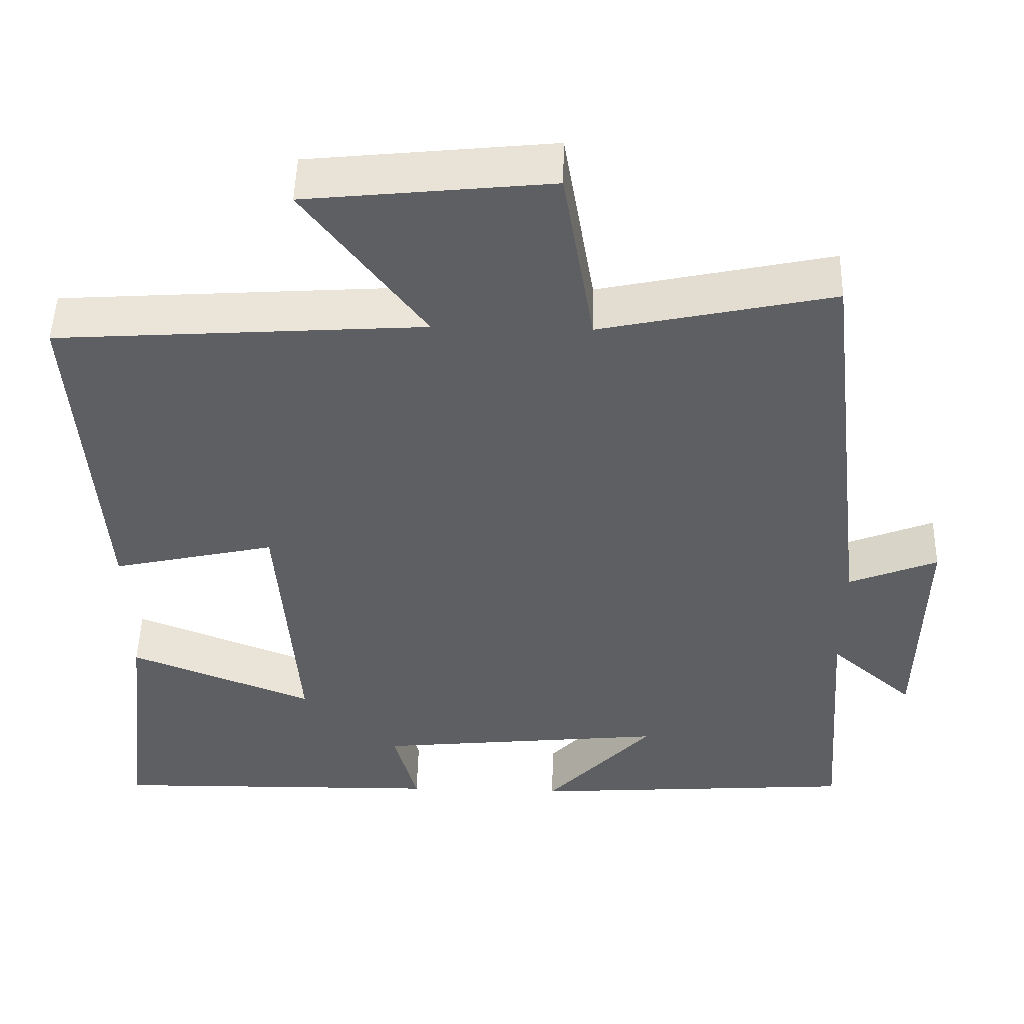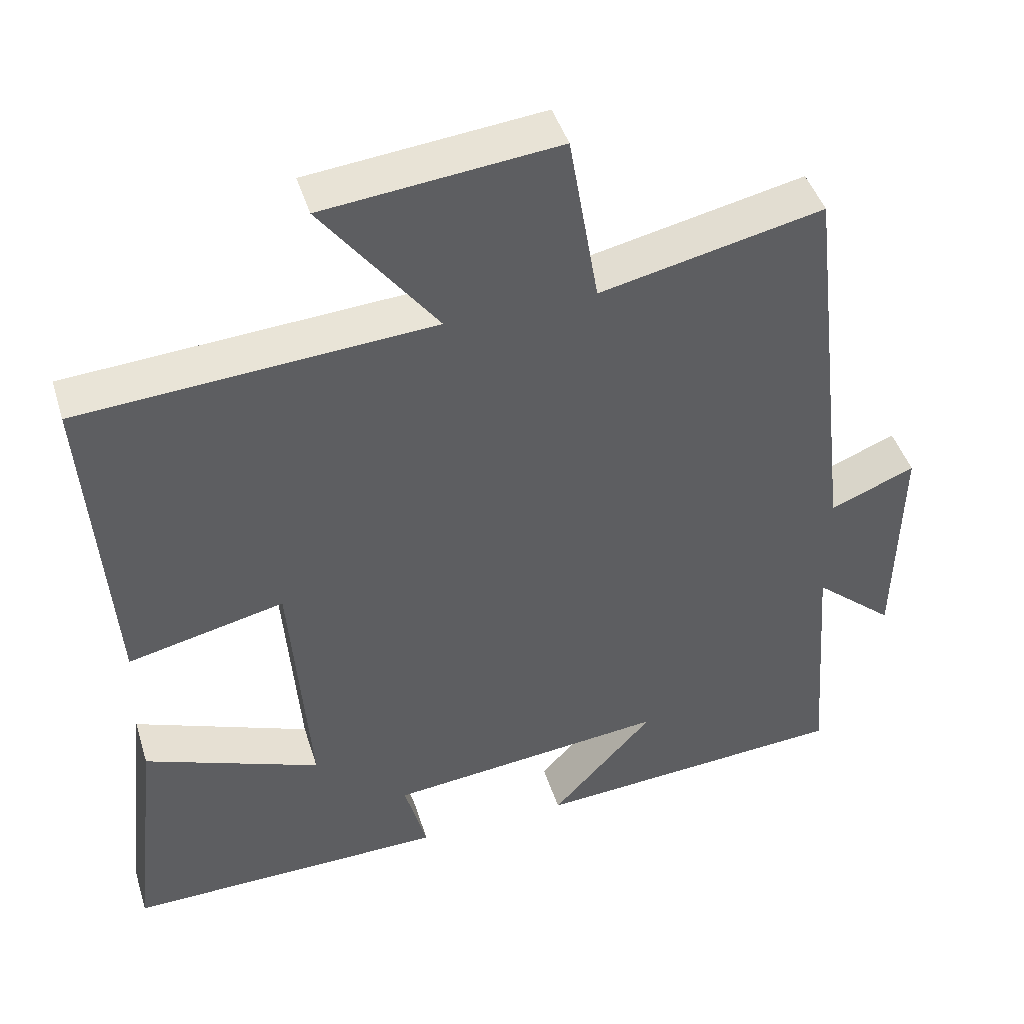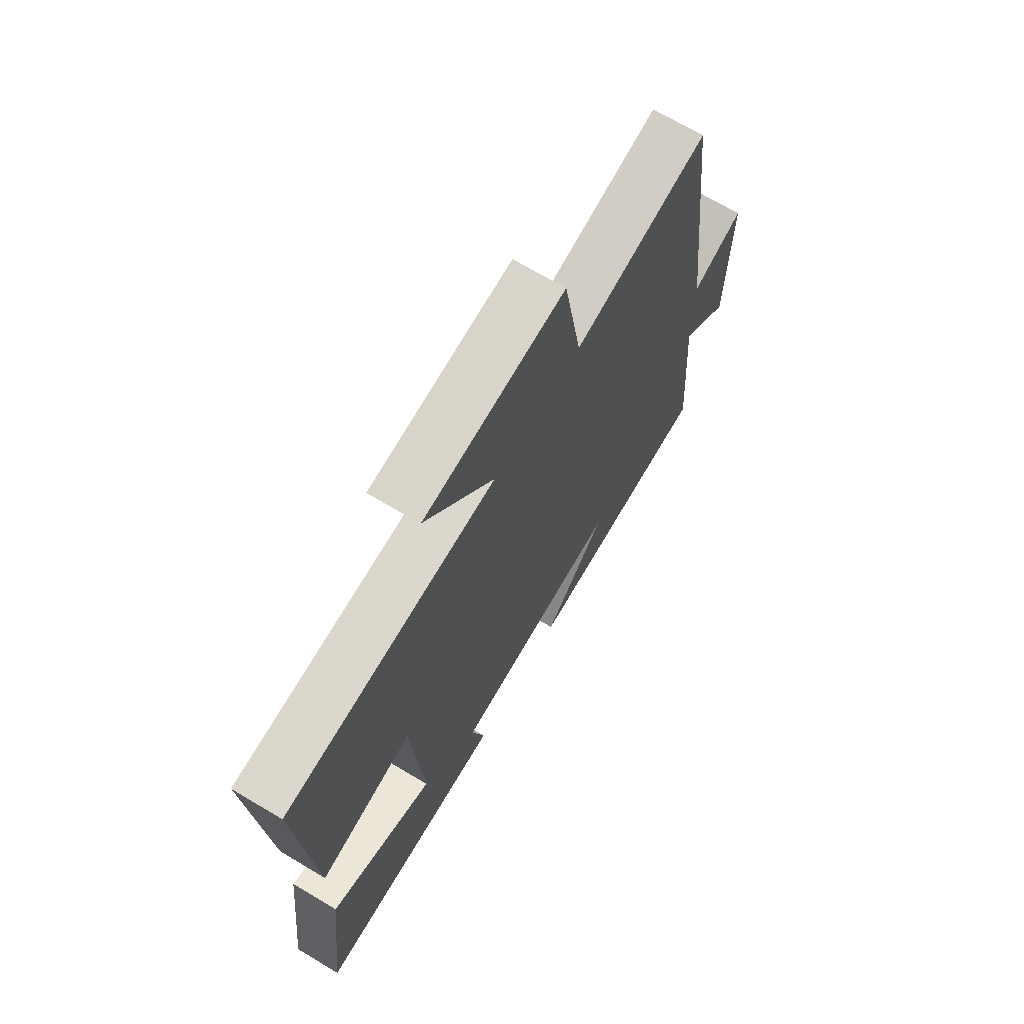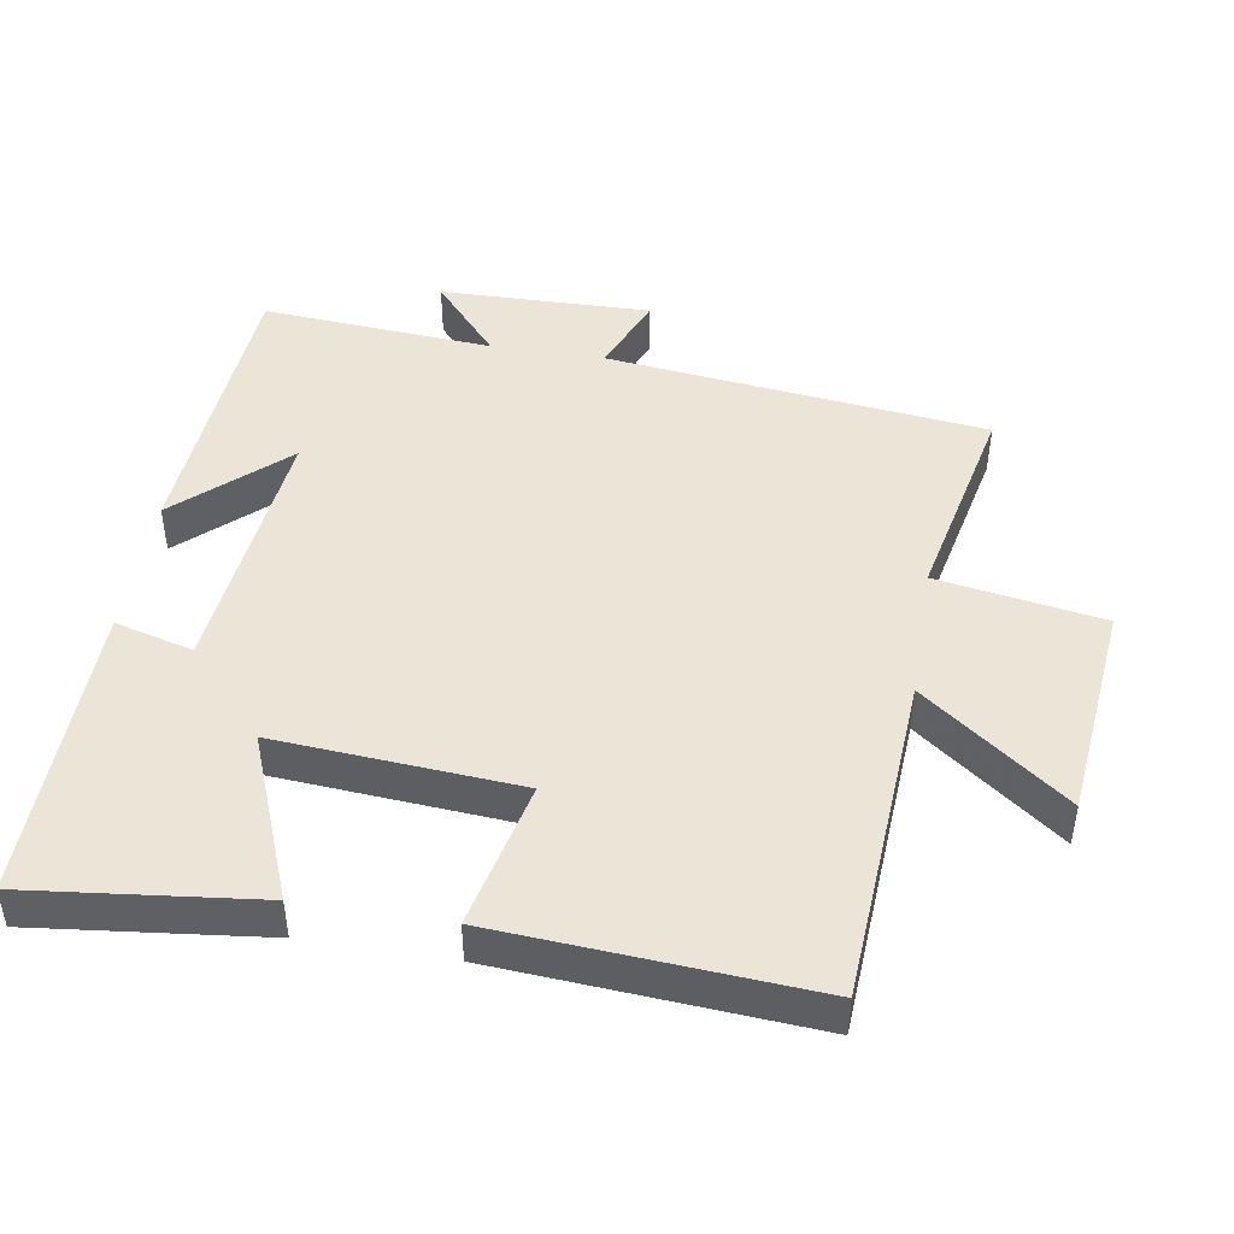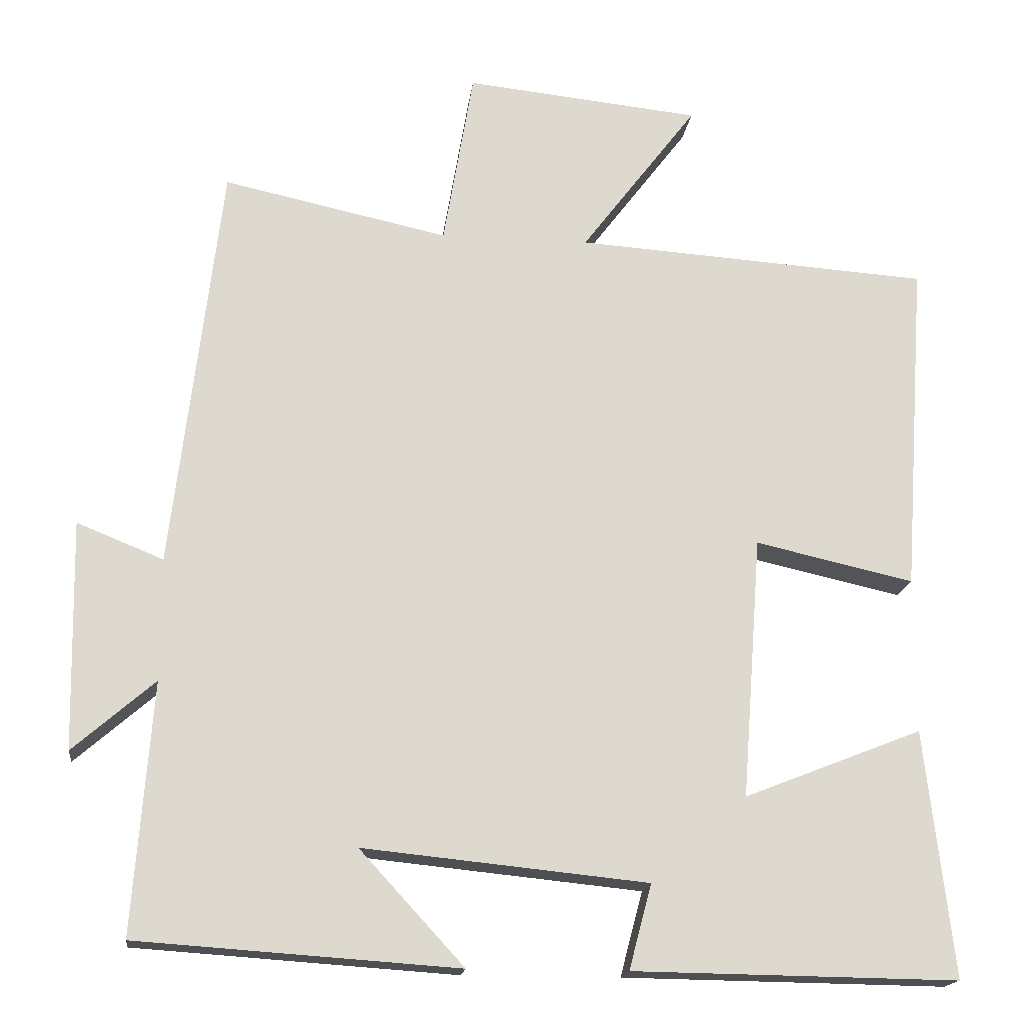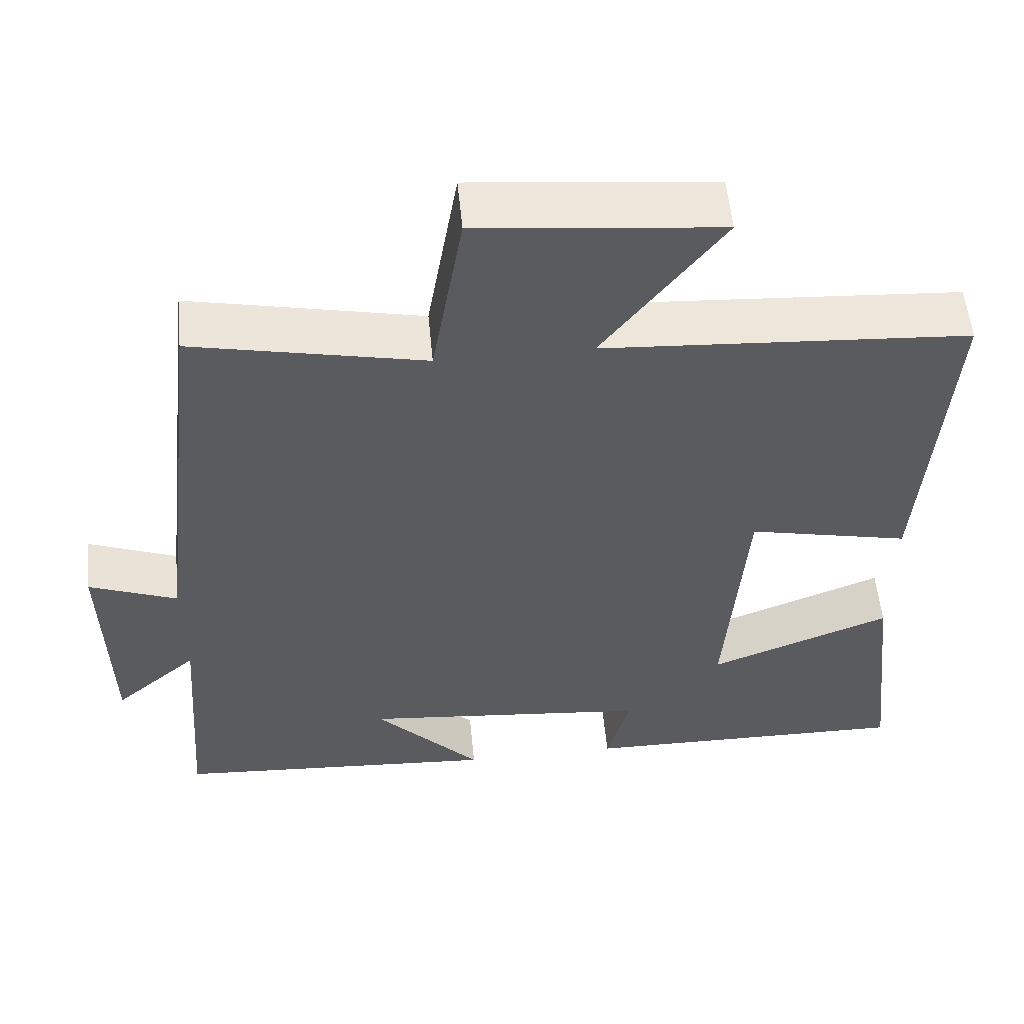
<metadata>
{"format":"obj","ext":"obj","renderer":"f3d","projection":"perspective","resolution":1024,"background":"white","views":[{"elev":49.4,"azim":1.4,"up":"+Z"},{"elev":44.8,"azim":-17.0,"up":"+Z"},{"elev":69.4,"azim":-59.2,"up":"+Z"},{"elev":45.6,"azim":-80.7,"up":"+Y"},{"elev":-17.5,"azim":173.2,"up":"+Z"},{"elev":55.3,"azim":174.5,"up":"+Z"}]}
</metadata>
<code>
v 0.436 0.07 0.564
v 0.5 0.07 0.022
v 0.614 0.07 0.068
v 0.608 0.07 -0.234
v 0.5 0.07 -0.14
v 0.525 0.07 -0.471
v 0.101 0.07 -0.5
v 0.239 0.07 -0.35
v -0.137 0.07 -0.388
v -0.107 0.07 -0.5
v -0.537 0.07 -0.506
v -0.5 0.07 -0.18
v -0.264 0.07 -0.273
v -0.29 0.07 0.073
v -0.5 0.07 0.026
v -0.531 0.07 0.469
v -0.06 0.07 0.5
v -0.214 0.07 0.704
v 0.098 0.07 0.736
v 0.138 0.07 0.5
v 0.436 0 0.564
v 0.5 0 0.022
v 0.614 0 0.068
v 0.608 0 -0.234
v 0.5 0 -0.14
v 0.525 0 -0.471
v 0.101 0 -0.5
v 0.239 0 -0.35
v -0.137 0 -0.388
v -0.107 0 -0.5
v -0.537 0 -0.506
v -0.5 0 -0.18
v -0.264 0 -0.273
v -0.29 0 0.073
v -0.5 0 0.026
v -0.531 0 0.469
v -0.06 0 0.5
v -0.214 0 0.704
v 0.098 0 0.736
v 0.138 0 0.5
f 17 18 19 20
f 15 16 17 20
f 14 15 20 1
f 13 14 1 2
f 10 11 12 13
f 9 10 13
f 8 9 13 2
f 5 6 7 8
f 5 8 2 3
f 3 4 5
f 40 39 38 37
f 40 37 36 35
f 21 40 35 34
f 22 21 34 33
f 33 32 31 30
f 33 30 29
f 22 33 29 28
f 28 27 26 25
f 23 22 28 25
f 25 24 23
f 1 21 22 2
f 2 22 23 3
f 3 23 24 4
f 4 24 25 5
f 5 25 26 6
f 6 26 27 7
f 7 27 28 8
f 8 28 29 9
f 9 29 30 10
f 10 30 31 11
f 11 31 32 12
f 12 32 33 13
f 13 33 34 14
f 14 34 35 15
f 15 35 36 16
f 16 36 37 17
f 17 37 38 18
f 18 38 39 19
f 19 39 40 20
f 20 40 21 1

</code>
